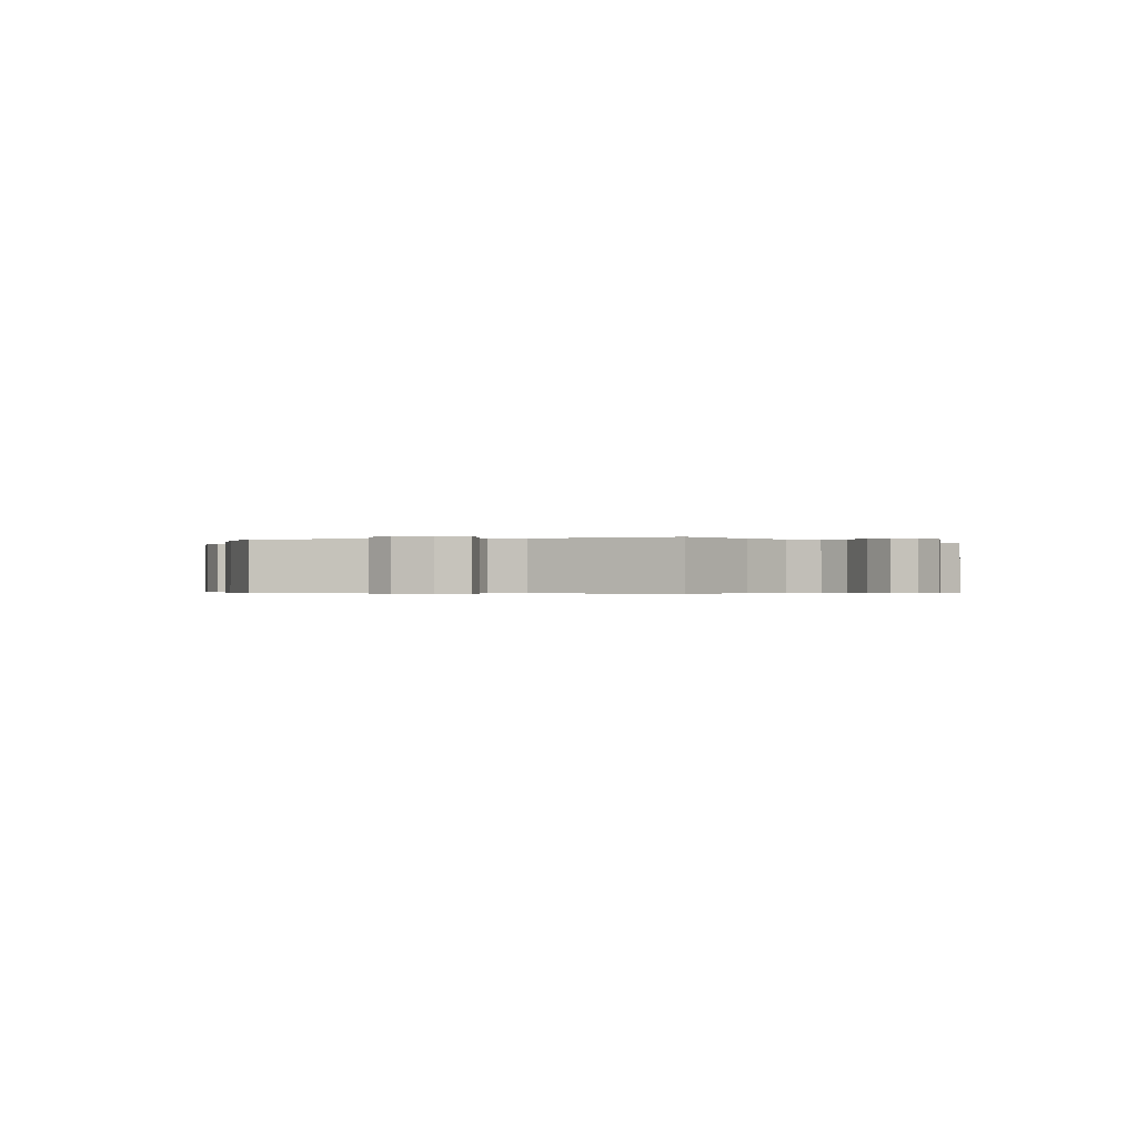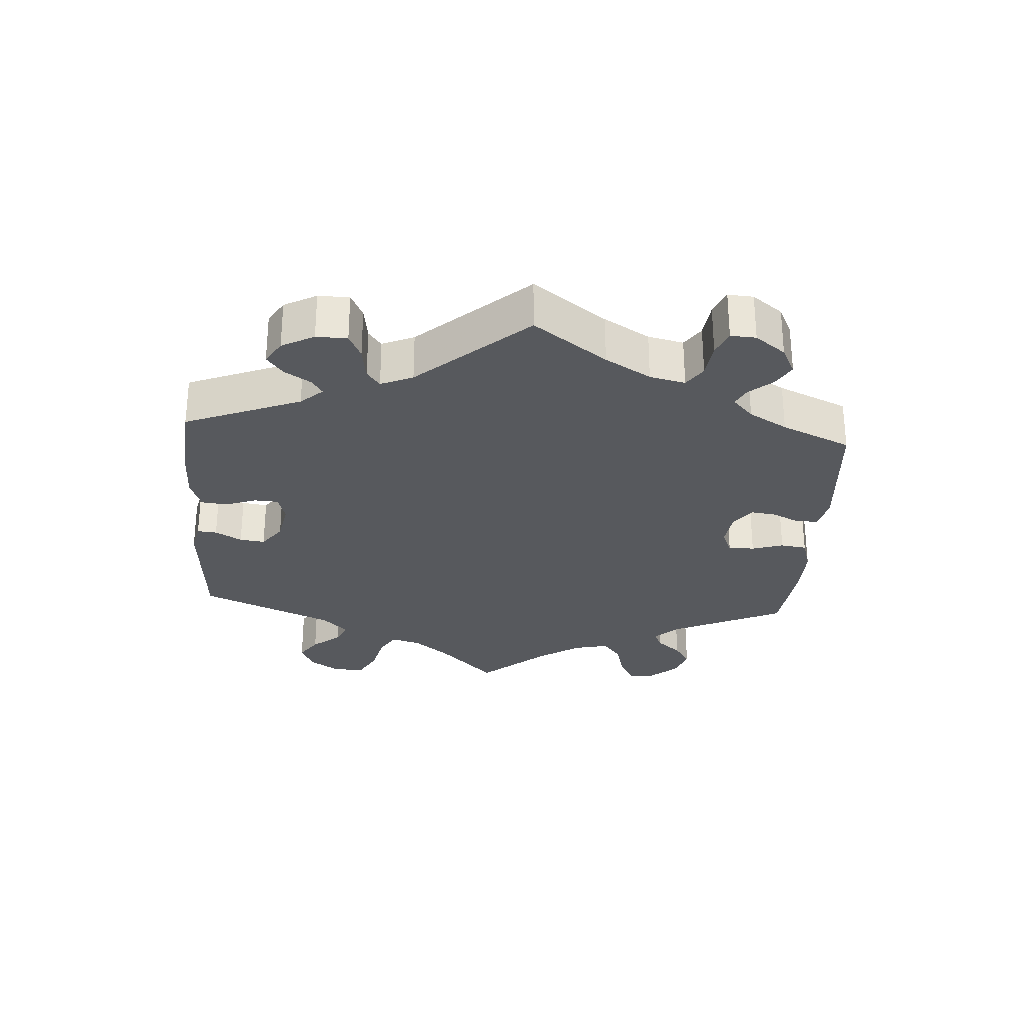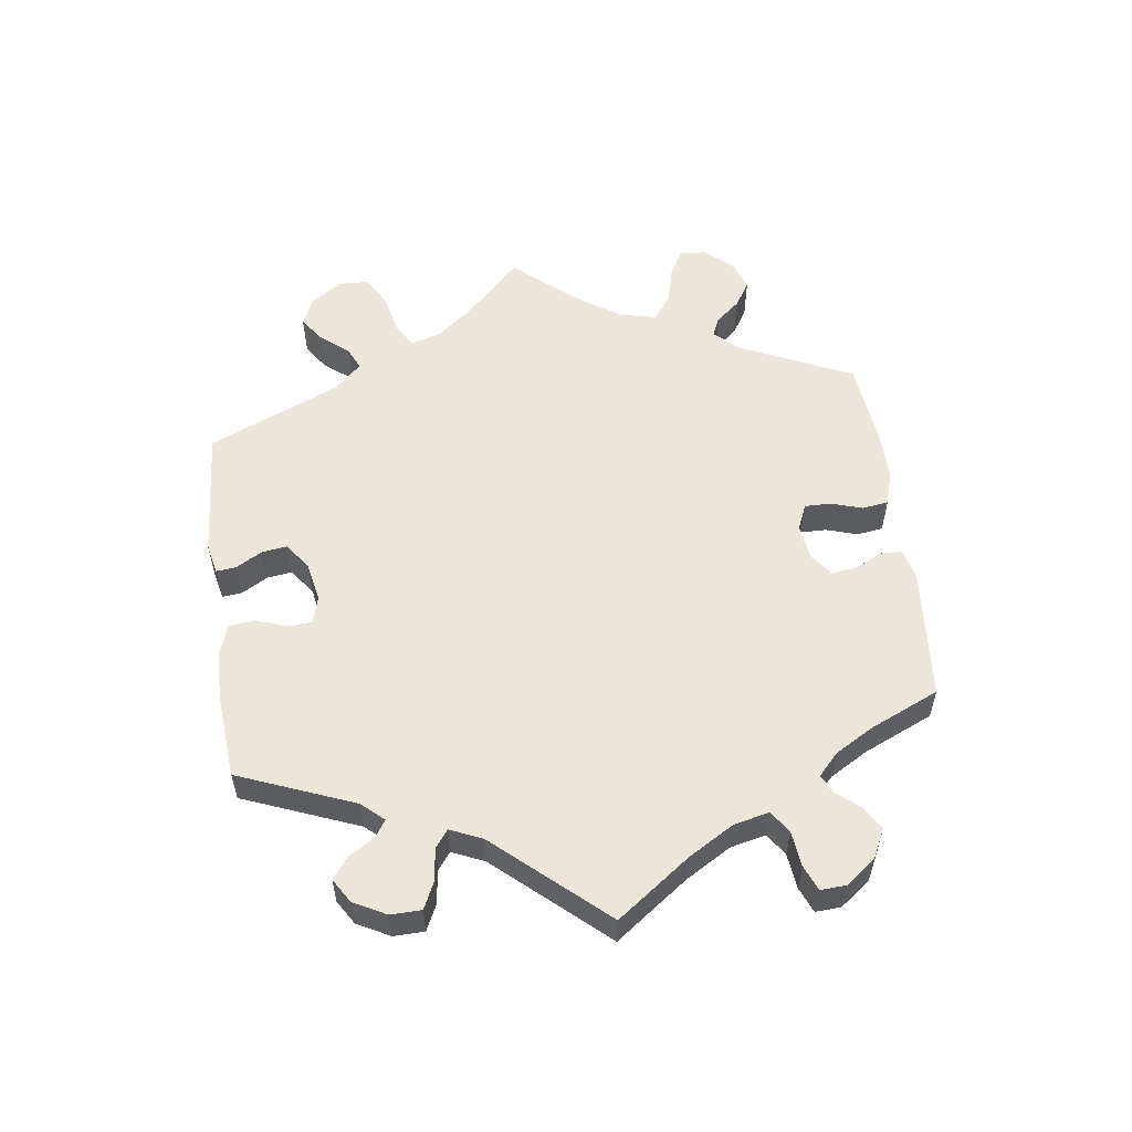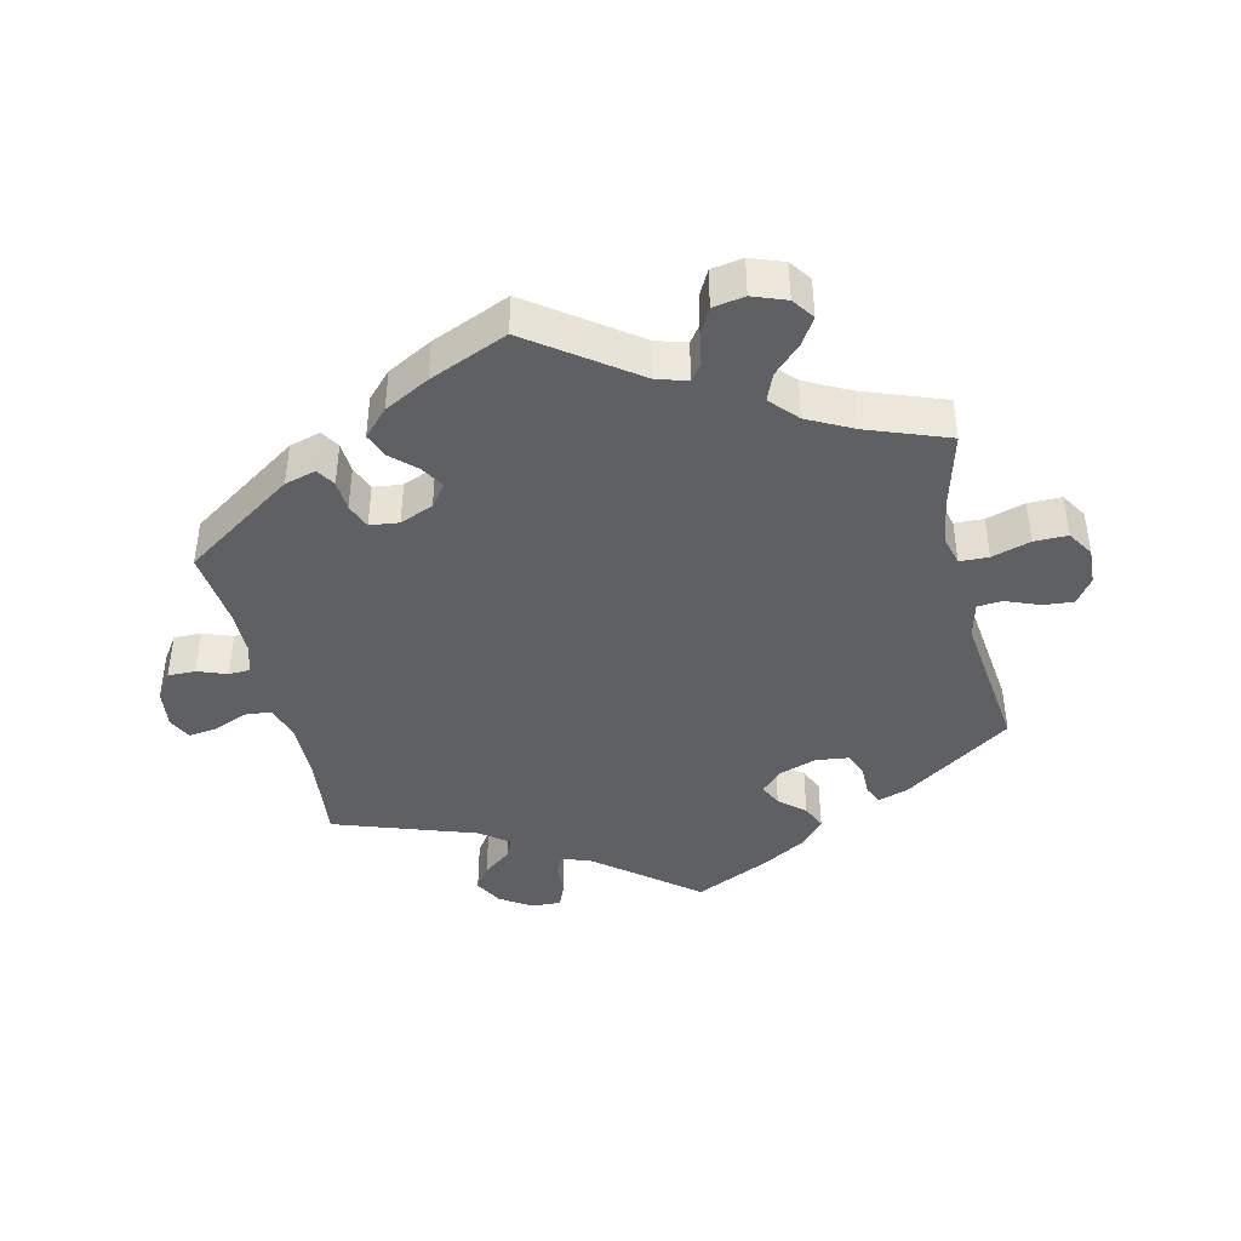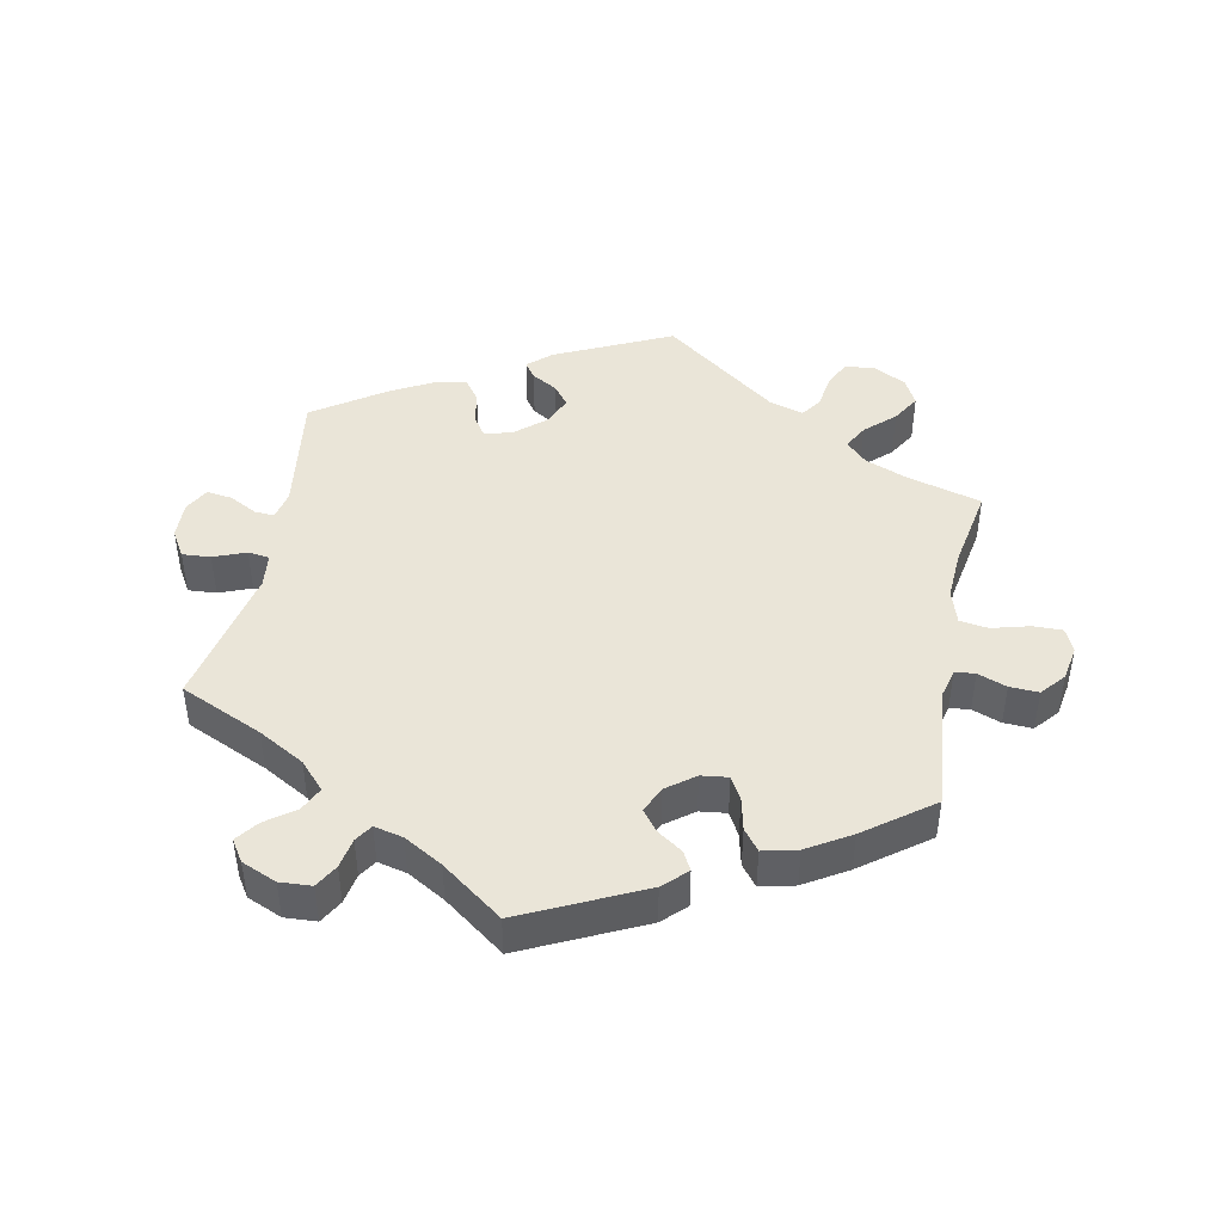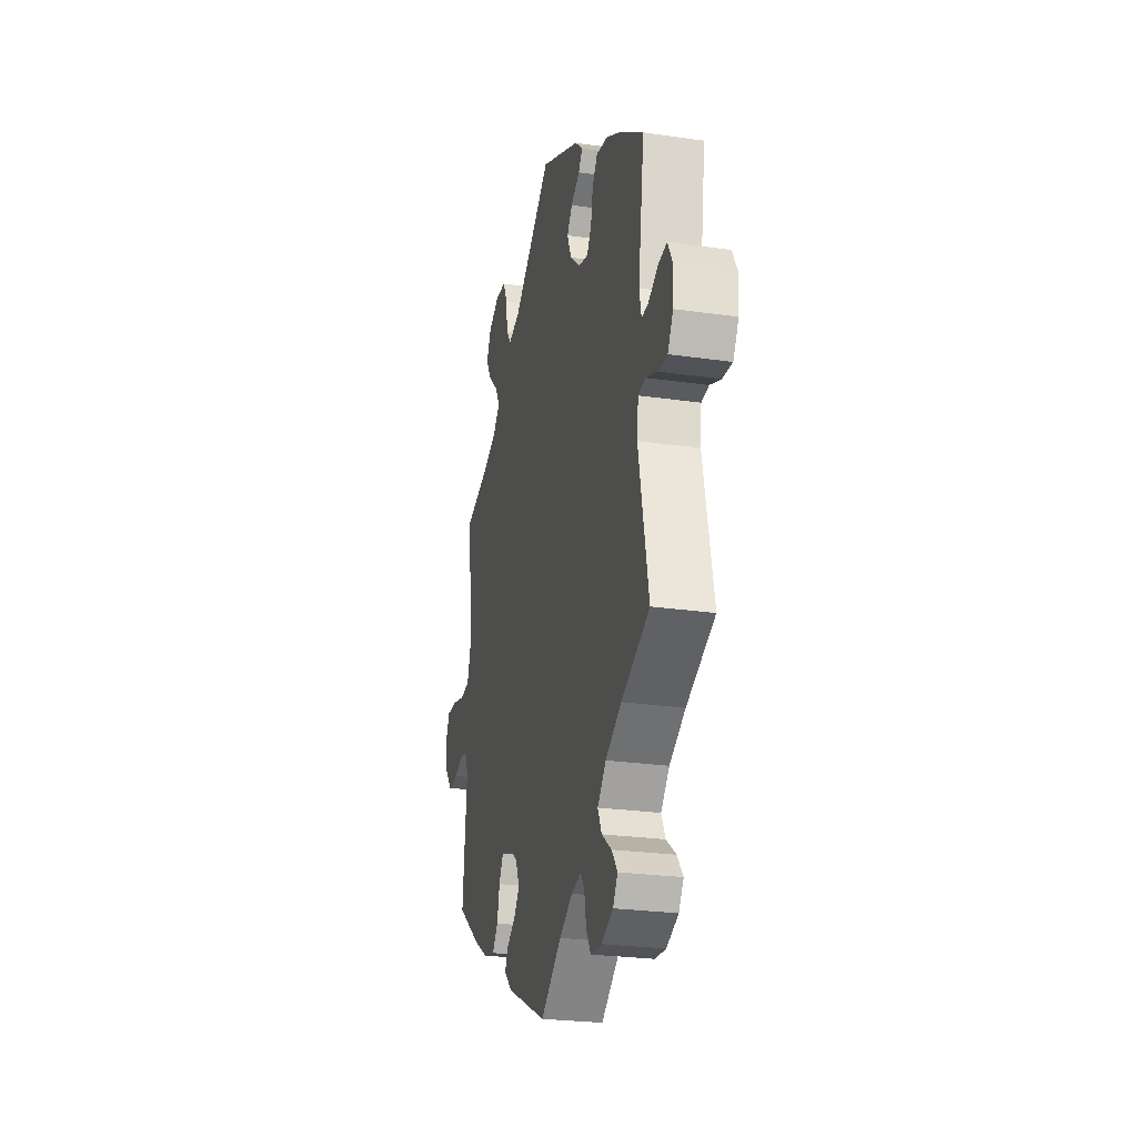
<metadata>
{"format":"obj","ext":"obj","renderer":"f3d","projection":"perspective","resolution":1024,"background":"white","views":[{"elev":-0.4,"azim":105.1,"up":"+Y"},{"elev":-29.2,"azim":116.1,"up":"+Y"},{"elev":56.6,"azim":112.3,"up":"+Y"},{"elev":-42.1,"azim":-107.2,"up":"+Y"},{"elev":44.6,"azim":-168.7,"up":"+Y"},{"elev":-25.5,"azim":77.0,"up":"+Z"}]}
</metadata>
<code>
v -0.483 0.07 -0.103
v -0.494 0.07 -0.058
v -0.524 0.07 -0.055
v -0.567 0.07 -0.071
v -0.61 0.07 -0.073
v -0.64 0.07 -0.037
v -0.649 0.07 0.014
v -0.633 0.07 0.05
v -0.589 0.07 0.049
v -0.533 0.07 0.034
v -0.491 0.07 0.04
v -0.475 0.07 0.091
v -0.479 0.07 0.165
v -0.501 0.07 0.289
v -0.389 0.07 0.32
v -0.327 0.07 0.345
v -0.296 0.07 0.376
v -0.316 0.07 0.413
v -0.359 0.07 0.453
v -0.384 0.07 0.495
v -0.363 0.07 0.535
v -0.315 0.07 0.56
v -0.27 0.07 0.556
v -0.251 0.07 0.516
v -0.243 0.07 0.463
v -0.222 0.07 0.434
v -0.171 0.07 0.449
v 0 0.07 0.578
v 0.173 0.07 0.496
v 0.207 0.07 0.465
v 0.19 0.07 0.441
v 0.151 0.07 0.418
v 0.128 0.07 0.388
v 0.147 0.07 0.344
v 0.192 0.07 0.305
v 0.233 0.07 0.295
v 0.253 0.07 0.325
v 0.262 0.07 0.373
v 0.285 0.07 0.405
v 0.334 0.07 0.396
v 0.399 0.07 0.36
v 0.501 0.07 0.29
v 0.474 0.07 0.105
v 0.483 0.07 0.062
v 0.512 0.07 0.064
v 0.554 0.07 0.086
v 0.592 0.07 0.091
v 0.612 0.07 0.054
v 0.61 0.07 -0.001
v 0.586 0.07 -0.041
v 0.544 0.07 -0.038
v 0.496 0.07 -0.019
v 0.464 0.07 -0.023
v 0.458 0.07 -0.075
v 0.501 0.07 -0.288
v 0.378 0.07 -0.343
v 0.309 0.07 -0.382
v 0.272 0.07 -0.422
v 0.289 0.07 -0.458
v 0.332 0.07 -0.49
v 0.357 0.07 -0.523
v 0.336 0.07 -0.555
v 0.284 0.07 -0.577
v 0.237 0.07 -0.574
v 0.217 0.07 -0.539
v 0.209 0.07 -0.494
v 0.192 0.07 -0.468
v 0.149 0.07 -0.478
v 0.092 0.07 -0.511
v 0.001 0.07 -0.578
v -0.176 0.07 -0.493
v -0.21 0.07 -0.46
v -0.195 0.07 -0.432
v -0.158 0.07 -0.407
v -0.134 0.07 -0.376
v -0.151 0.07 -0.337
v -0.193 0.07 -0.305
v -0.233 0.07 -0.3
v -0.252 0.07 -0.334
v -0.263 0.07 -0.382
v -0.287 0.07 -0.413
v -0.338 0.07 -0.401
v -0.402 0.07 -0.362
v -0.501 0.07 -0.288
v -0.483 0 -0.103
v -0.494 0 -0.058
v -0.524 0 -0.055
v -0.567 0 -0.071
v -0.61 0 -0.073
v -0.64 0 -0.037
v -0.649 0 0.014
v -0.633 0 0.05
v -0.589 0 0.049
v -0.533 0 0.034
v -0.491 0 0.04
v -0.475 0 0.091
v -0.479 0 0.165
v -0.501 0 0.289
v -0.389 0 0.32
v -0.327 0 0.345
v -0.296 0 0.376
v -0.316 0 0.413
v -0.359 0 0.453
v -0.384 0 0.495
v -0.363 0 0.535
v -0.315 0 0.56
v -0.27 0 0.556
v -0.251 0 0.516
v -0.243 0 0.463
v -0.222 0 0.434
v -0.171 0 0.449
v 0 0 0.578
v 0.173 0 0.496
v 0.207 0 0.465
v 0.19 0 0.441
v 0.151 0 0.418
v 0.128 0 0.388
v 0.147 0 0.344
v 0.192 0 0.305
v 0.233 0 0.295
v 0.253 0 0.325
v 0.262 0 0.373
v 0.285 0 0.405
v 0.334 0 0.396
v 0.399 0 0.36
v 0.501 0 0.29
v 0.474 0 0.105
v 0.483 0 0.062
v 0.512 0 0.064
v 0.554 0 0.086
v 0.592 0 0.091
v 0.612 0 0.054
v 0.61 0 -0.001
v 0.586 0 -0.041
v 0.544 0 -0.038
v 0.496 0 -0.019
v 0.464 0 -0.023
v 0.458 0 -0.075
v 0.501 0 -0.288
v 0.378 0 -0.343
v 0.309 0 -0.382
v 0.272 0 -0.422
v 0.289 0 -0.458
v 0.332 0 -0.49
v 0.357 0 -0.523
v 0.336 0 -0.555
v 0.284 0 -0.577
v 0.237 0 -0.574
v 0.217 0 -0.539
v 0.209 0 -0.494
v 0.192 0 -0.468
v 0.149 0 -0.478
v 0.092 0 -0.511
v 0.001 0 -0.578
v -0.176 0 -0.493
v -0.21 0 -0.46
v -0.195 0 -0.432
v -0.158 0 -0.407
v -0.134 0 -0.376
v -0.151 0 -0.337
v -0.193 0 -0.305
v -0.233 0 -0.3
v -0.252 0 -0.334
v -0.263 0 -0.382
v -0.287 0 -0.413
v -0.338 0 -0.401
v -0.402 0 -0.362
v -0.501 0 -0.288
f 83 84 1
f 82 83 1 2
f 79 80 81 82
f 78 79 82 2
f 77 78 2
f 76 77 2
f 71 72 73 74
f 69 70 71 74
f 68 69 74 75
f 67 68 75 76
f 63 64 65 66
f 63 66 67
f 62 63 67
f 59 60 61 62
f 59 62 67
f 58 59 67 76
f 54 55 56
f 53 54 56 57
f 49 50 51 52
f 49 52 53
f 48 49 53
f 45 46 47 48
f 44 45 48 53
f 43 44 53 57
f 37 38 39 40
f 36 37 40 41
f 29 30 31 32
f 27 28 29 32
f 26 27 32 33
f 22 23 24 25
f 22 25 26
f 21 22 26
f 18 19 20 21
f 17 18 21 26
f 16 17 26 33
f 13 14 15
f 12 13 15 16
f 11 12 16 33
f 7 8 9 10
f 7 10 11
f 6 7 11
f 3 4 5 6
f 2 3 6 11
f 36 41 42 43
f 35 36 43 57
f 34 35 57 58
f 33 34 58 76
f 2 11 33 76
f 85 168 167
f 86 85 167 166
f 166 165 164 163
f 86 166 163 162
f 86 162 161
f 86 161 160
f 158 157 156 155
f 158 155 154 153
f 159 158 153 152
f 160 159 152 151
f 150 149 148 147
f 151 150 147
f 151 147 146
f 146 145 144 143
f 151 146 143
f 160 151 143 142
f 140 139 138
f 141 140 138 137
f 136 135 134 133
f 137 136 133
f 137 133 132
f 132 131 130 129
f 137 132 129 128
f 141 137 128 127
f 124 123 122 121
f 125 124 121 120
f 116 115 114 113
f 116 113 112 111
f 117 116 111 110
f 109 108 107 106
f 110 109 106
f 110 106 105
f 105 104 103 102
f 110 105 102 101
f 117 110 101 100
f 99 98 97
f 100 99 97 96
f 117 100 96 95
f 94 93 92 91
f 95 94 91
f 95 91 90
f 90 89 88 87
f 95 90 87 86
f 127 126 125 120
f 141 127 120 119
f 142 141 119 118
f 160 142 118 117
f 160 117 95 86
f 1 85 86 2
f 2 86 87 3
f 3 87 88 4
f 4 88 89 5
f 5 89 90 6
f 6 90 91 7
f 7 91 92 8
f 8 92 93 9
f 9 93 94 10
f 10 94 95 11
f 11 95 96 12
f 12 96 97 13
f 13 97 98 14
f 14 98 99 15
f 15 99 100 16
f 16 100 101 17
f 17 101 102 18
f 18 102 103 19
f 19 103 104 20
f 20 104 105 21
f 21 105 106 22
f 22 106 107 23
f 23 107 108 24
f 24 108 109 25
f 25 109 110 26
f 26 110 111 27
f 27 111 112 28
f 28 112 113 29
f 29 113 114 30
f 30 114 115 31
f 31 115 116 32
f 32 116 117 33
f 33 117 118 34
f 34 118 119 35
f 35 119 120 36
f 36 120 121 37
f 37 121 122 38
f 38 122 123 39
f 39 123 124 40
f 40 124 125 41
f 41 125 126 42
f 42 126 127 43
f 43 127 128 44
f 44 128 129 45
f 45 129 130 46
f 46 130 131 47
f 47 131 132 48
f 48 132 133 49
f 49 133 134 50
f 50 134 135 51
f 51 135 136 52
f 52 136 137 53
f 53 137 138 54
f 54 138 139 55
f 55 139 140 56
f 56 140 141 57
f 57 141 142 58
f 58 142 143 59
f 59 143 144 60
f 60 144 145 61
f 61 145 146 62
f 62 146 147 63
f 63 147 148 64
f 64 148 149 65
f 65 149 150 66
f 66 150 151 67
f 67 151 152 68
f 68 152 153 69
f 69 153 154 70
f 70 154 155 71
f 71 155 156 72
f 72 156 157 73
f 73 157 158 74
f 74 158 159 75
f 75 159 160 76
f 76 160 161 77
f 77 161 162 78
f 78 162 163 79
f 79 163 164 80
f 80 164 165 81
f 81 165 166 82
f 82 166 167 83
f 83 167 168 84
f 84 168 85 1

</code>
